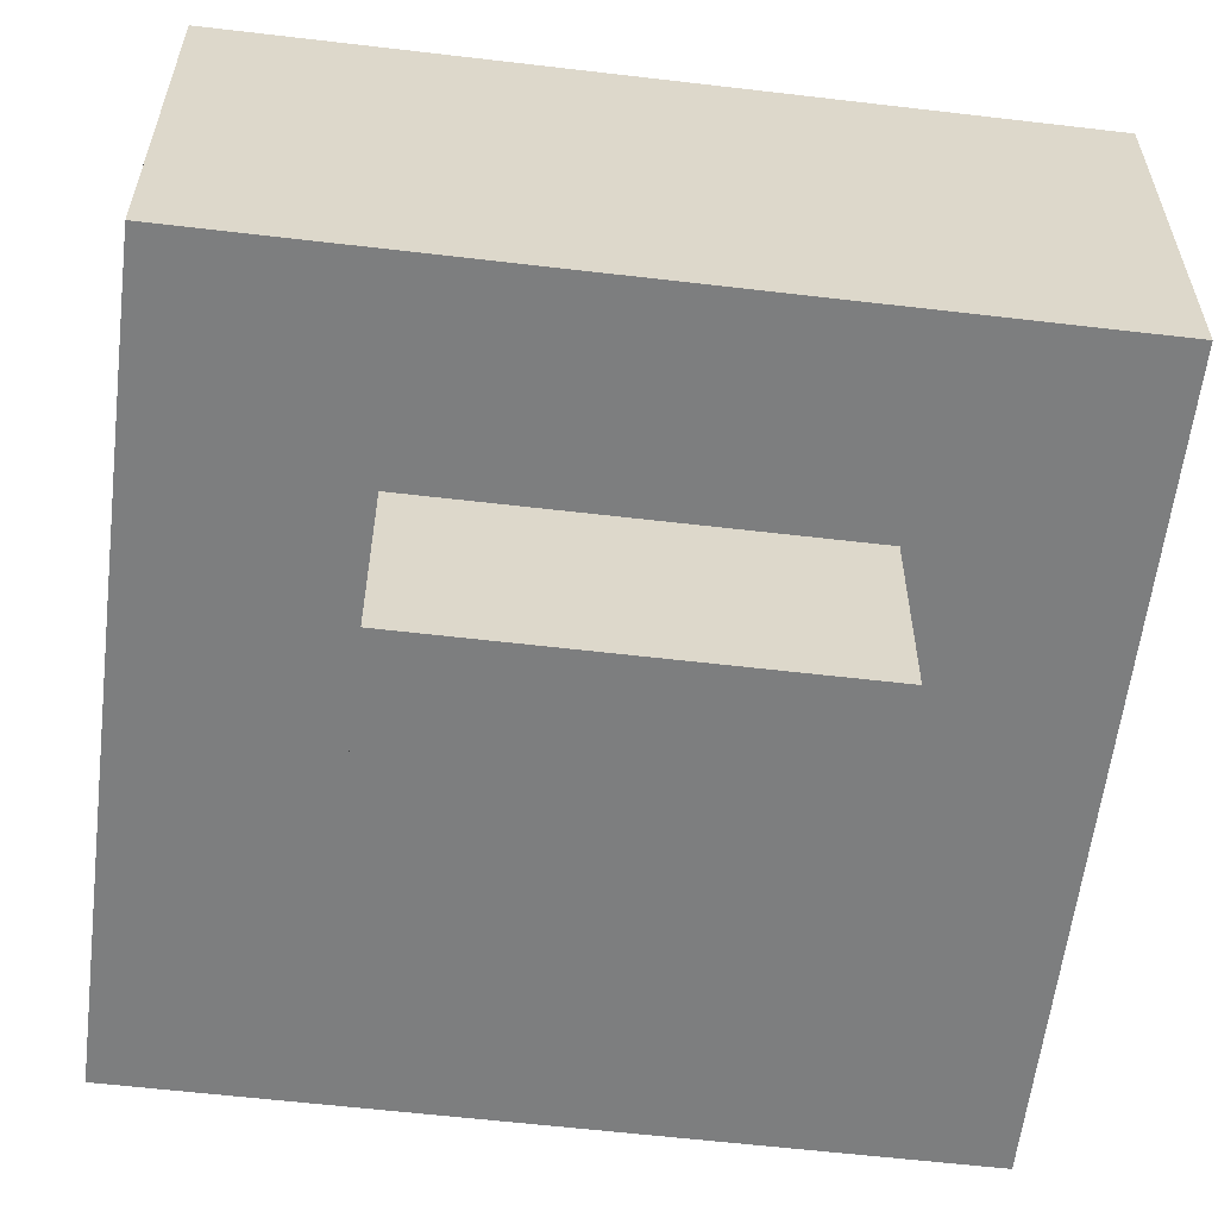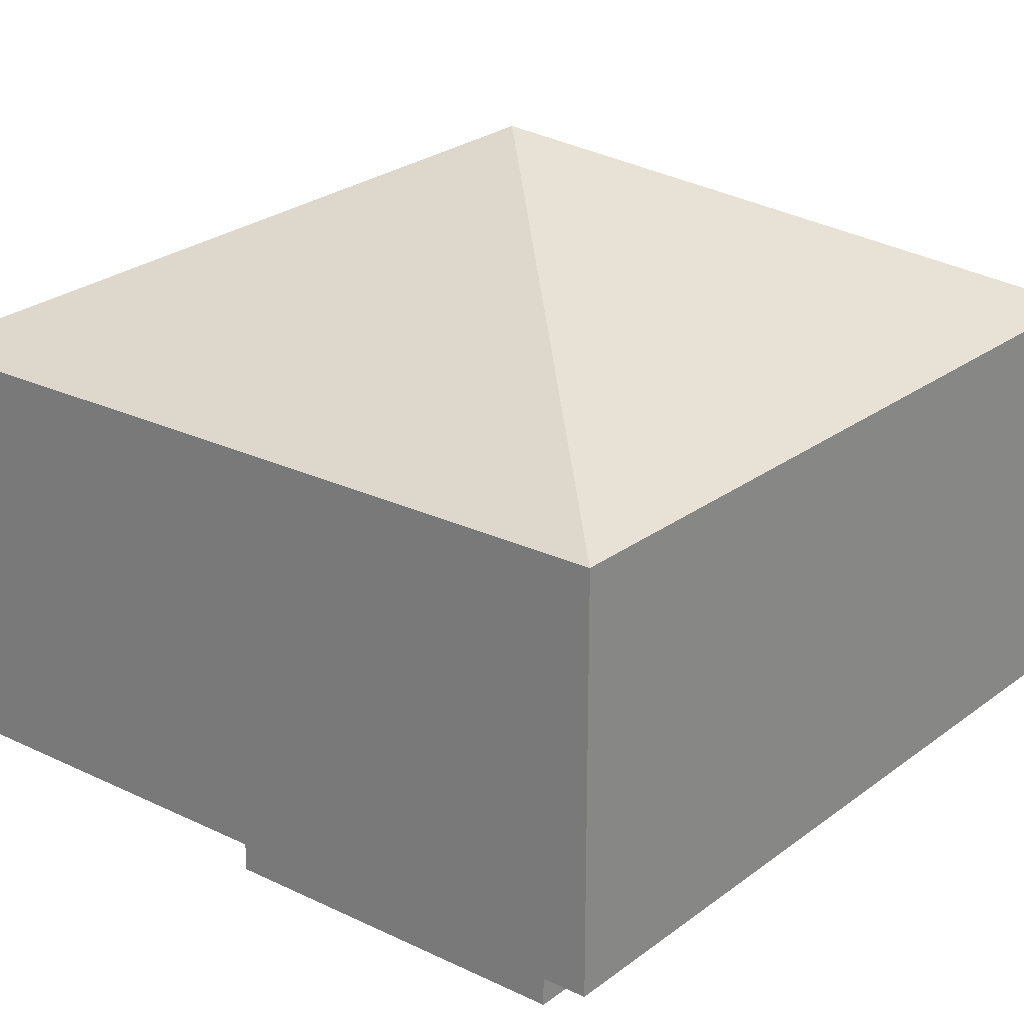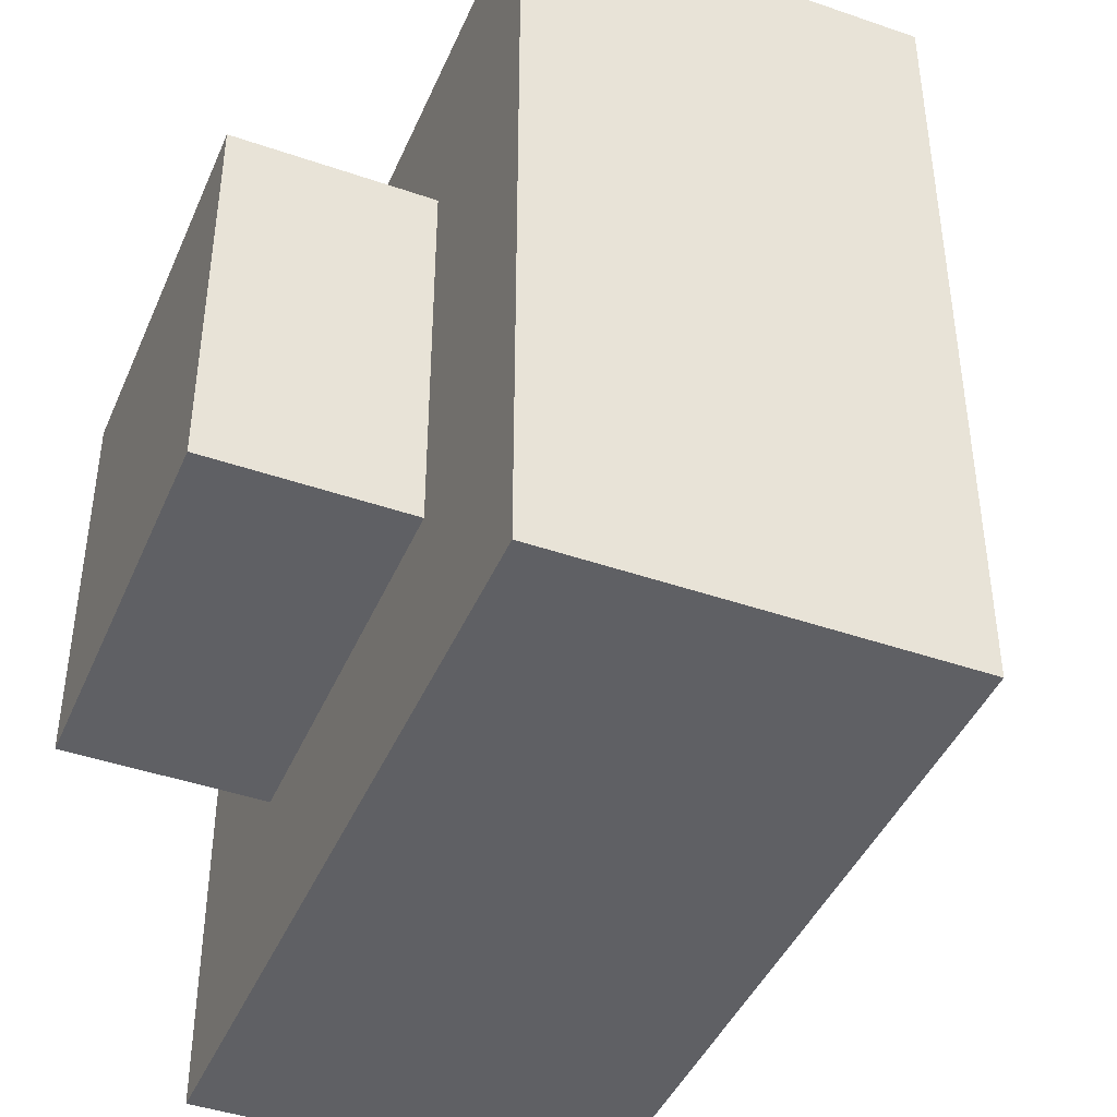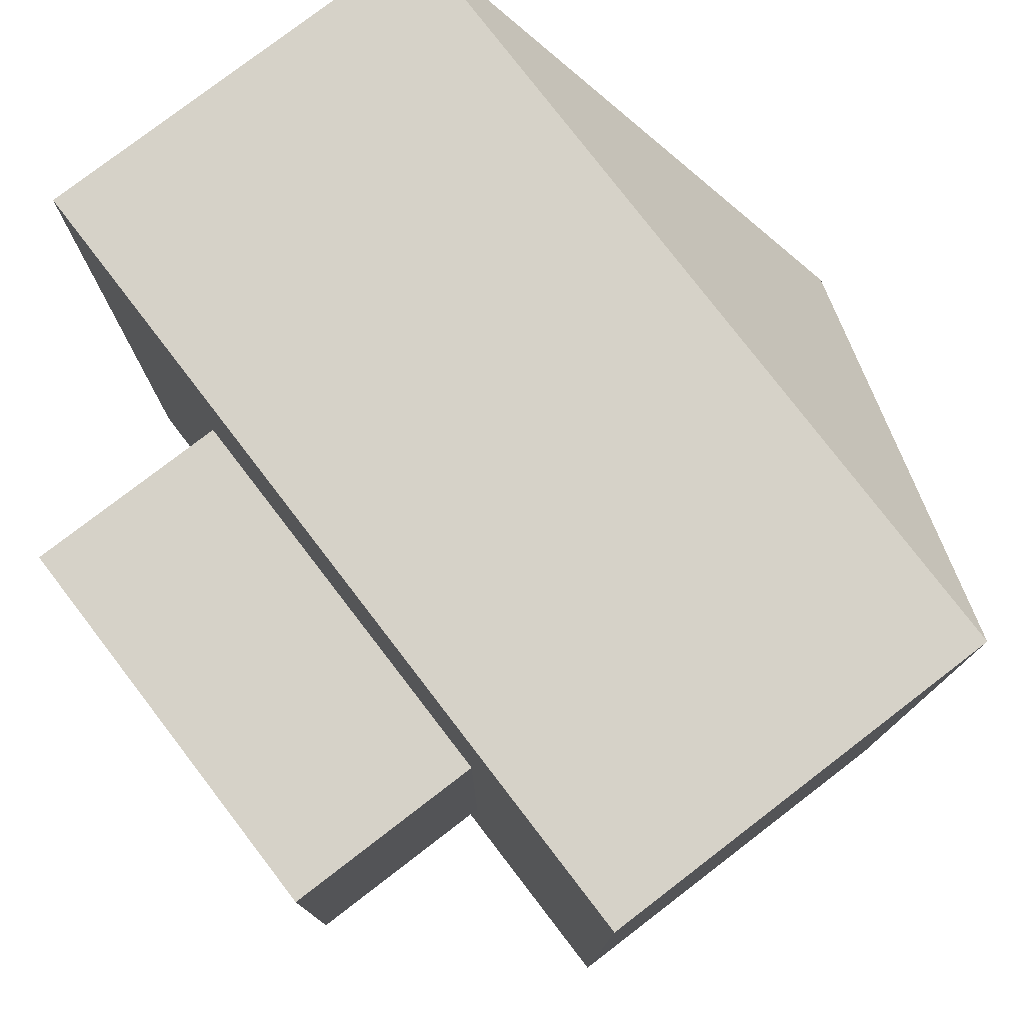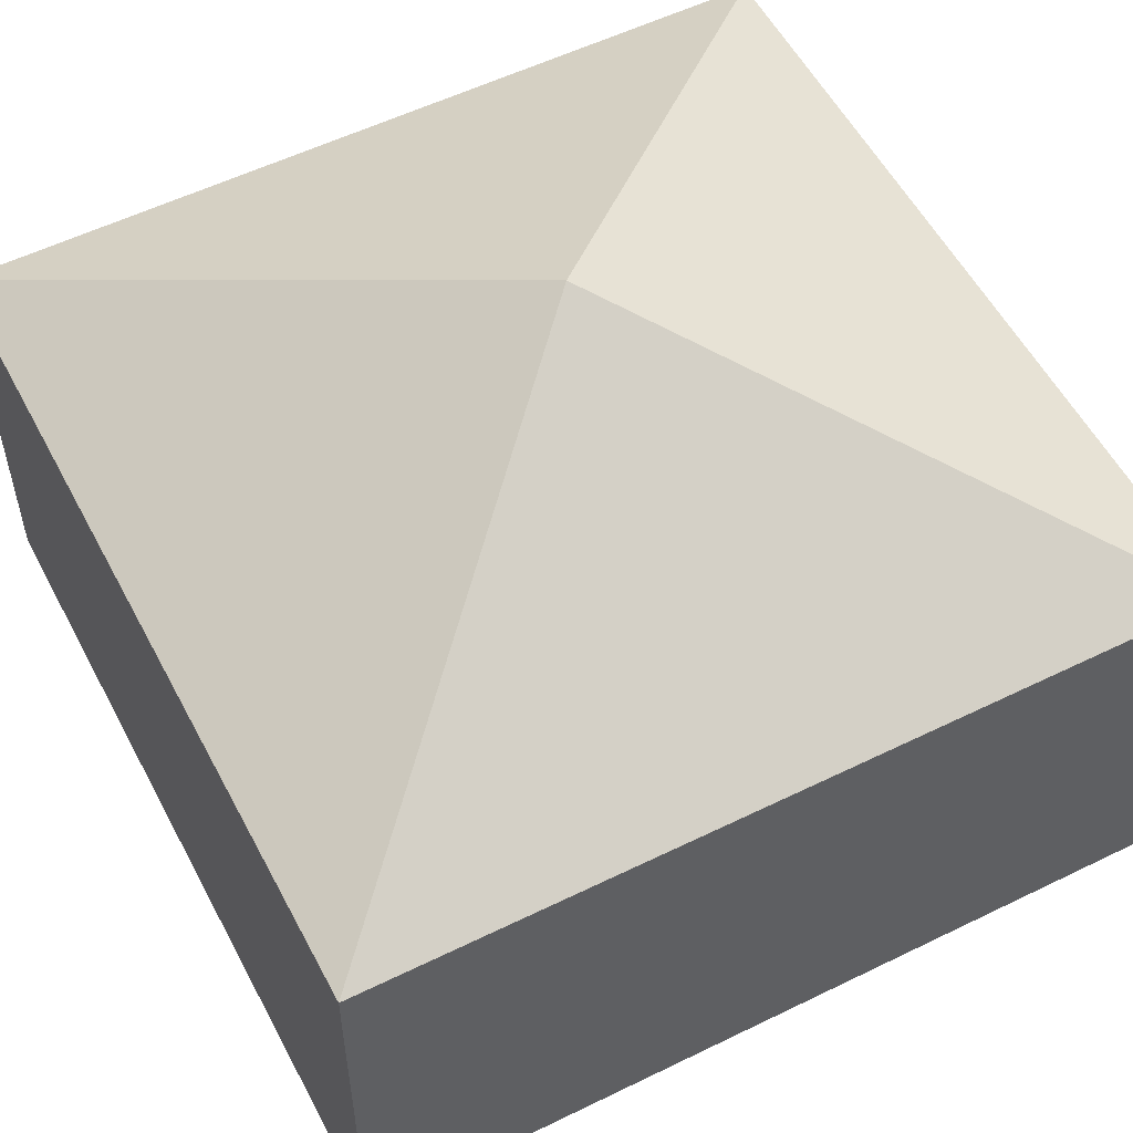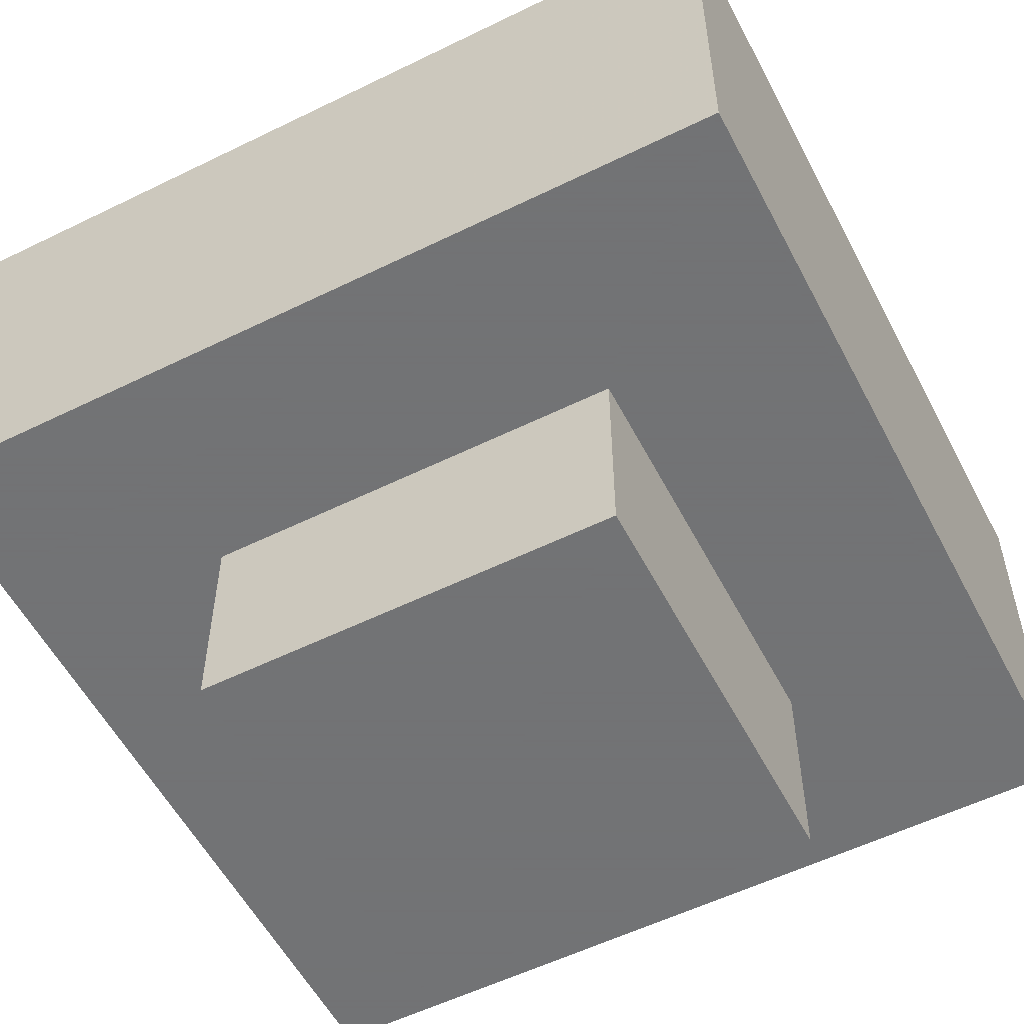
<metadata>
{"format":"obj","ext":"obj","renderer":"f3d","projection":"perspective","resolution":1024,"background":"white","views":[{"elev":-59.3,"azim":173.1,"up":"+Y"},{"elev":23.8,"azim":-141.2,"up":"+Y"},{"elev":-43.2,"azim":67.7,"up":"+Z"},{"elev":78.2,"azim":52.5,"up":"+Z"},{"elev":55.1,"azim":62.6,"up":"+Y"},{"elev":-55.7,"azim":-152.7,"up":"+Y"}]}
</metadata>
<code>
v -1 -1 -1
v 1 -1 -1
v 1 1 -1
v -1 1 -1
v -1 -1 1
v 1 -1 1
v 1 1 1
v -1 1 1
f 1 2 3 4
f 5 6 7 8
f 1 5 8 4
f 2 6 7 3
f 1 2 6 5
f 4 3 7 8
v 0 2 0
v -1 0 -1
v 1 0 -1
v 1 0 1
v -1 0 1
f 9 10 11
f 9 11 12
f 9 12 13
f 9 13 10
f 10 13 12 11
v -2 0 -2
v 2 0 -2
v 2 0 2
v -2 0 2
v -2 2 -2
v 2 2 -2
v 2 2 2
v -2 2 2
v 0 3 0
f 14 15 16 17
f 18 19 20 21
f 14 18 21 17
f 15 19 20 16
f 14 15 19 18
f 17 16 20 21
f 18 19 22
f 19 20 22
f 20 21 22
f 21 18 22

</code>
